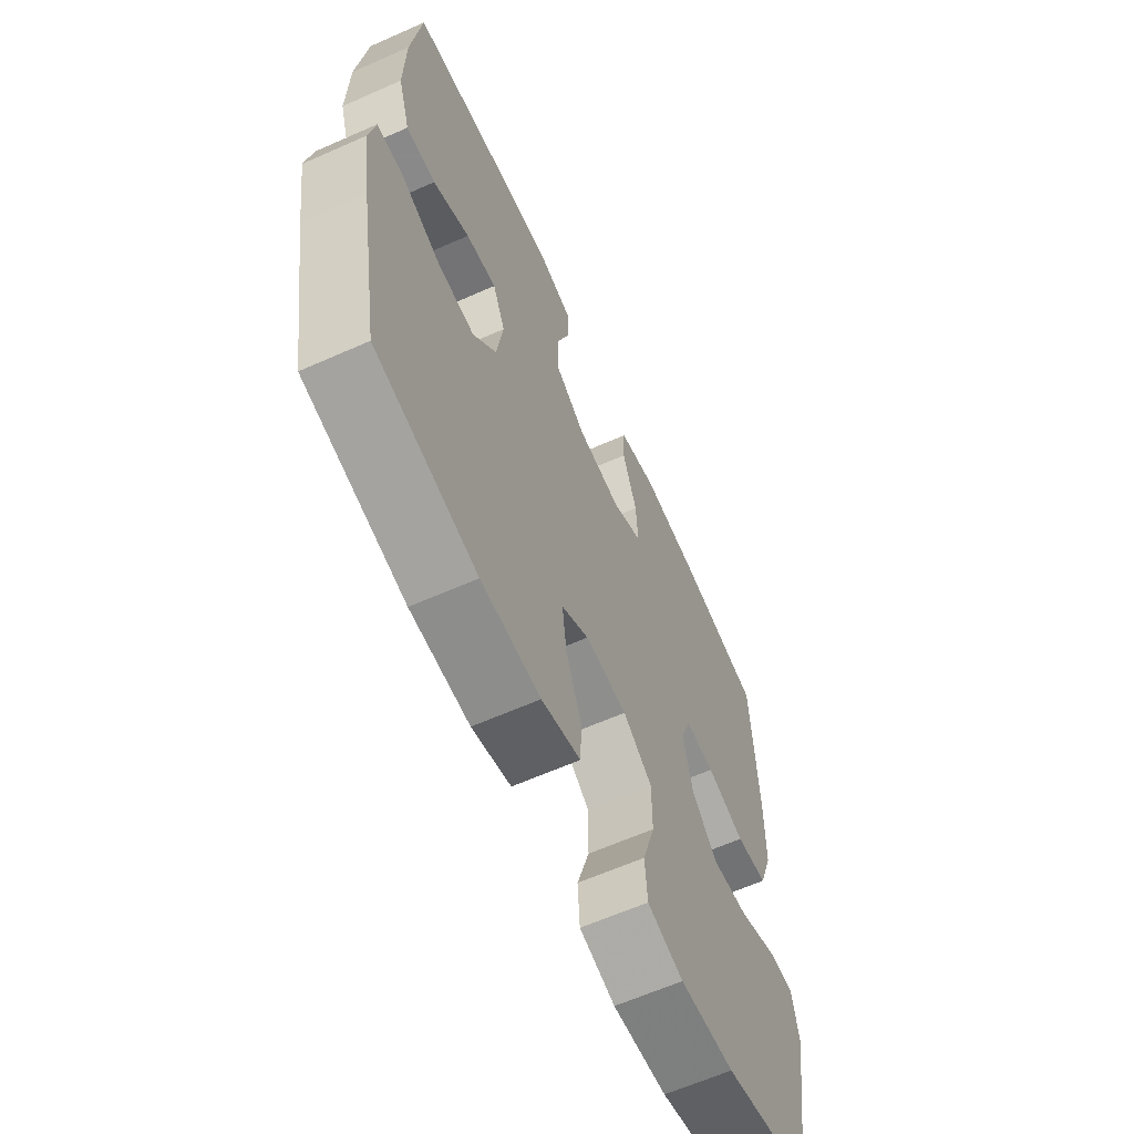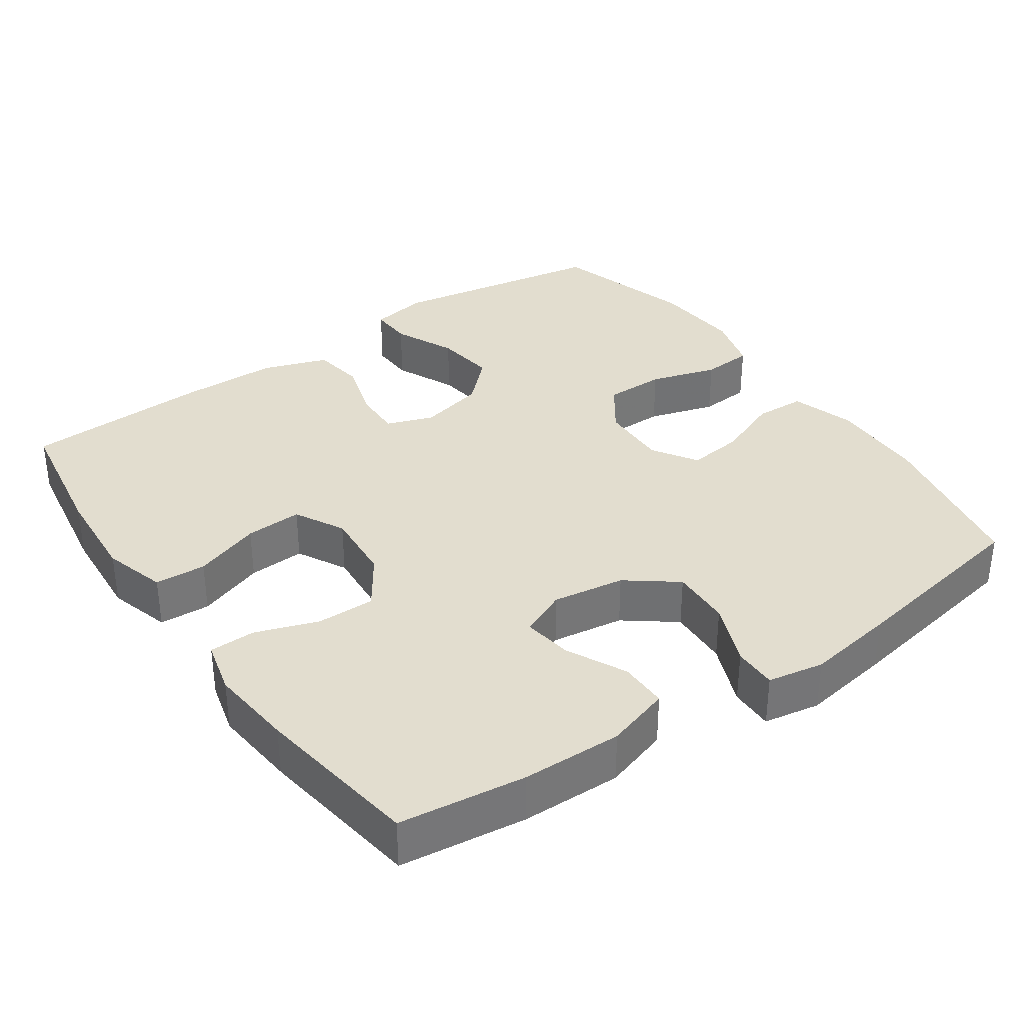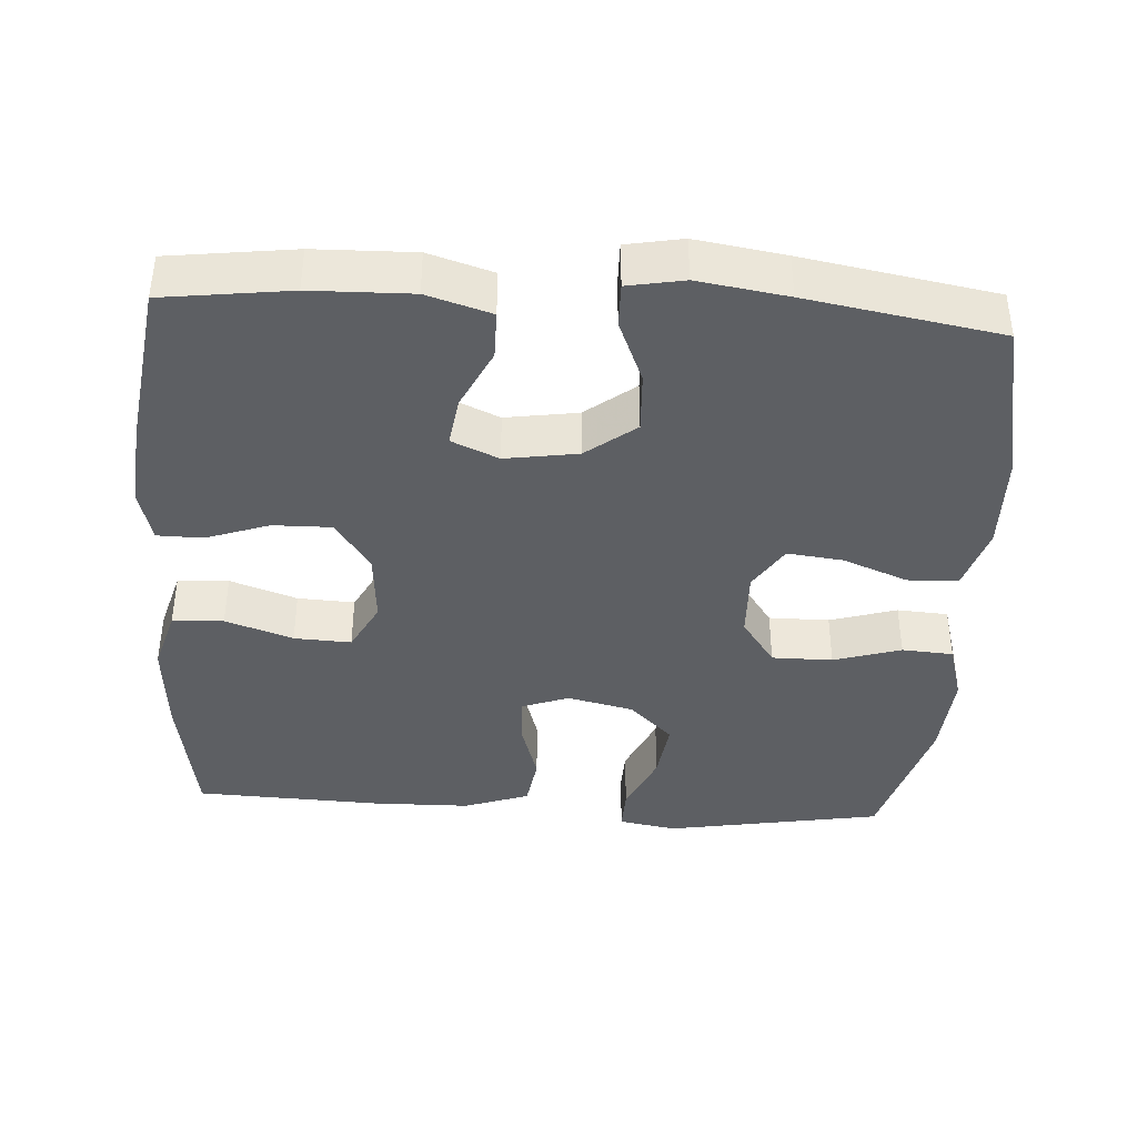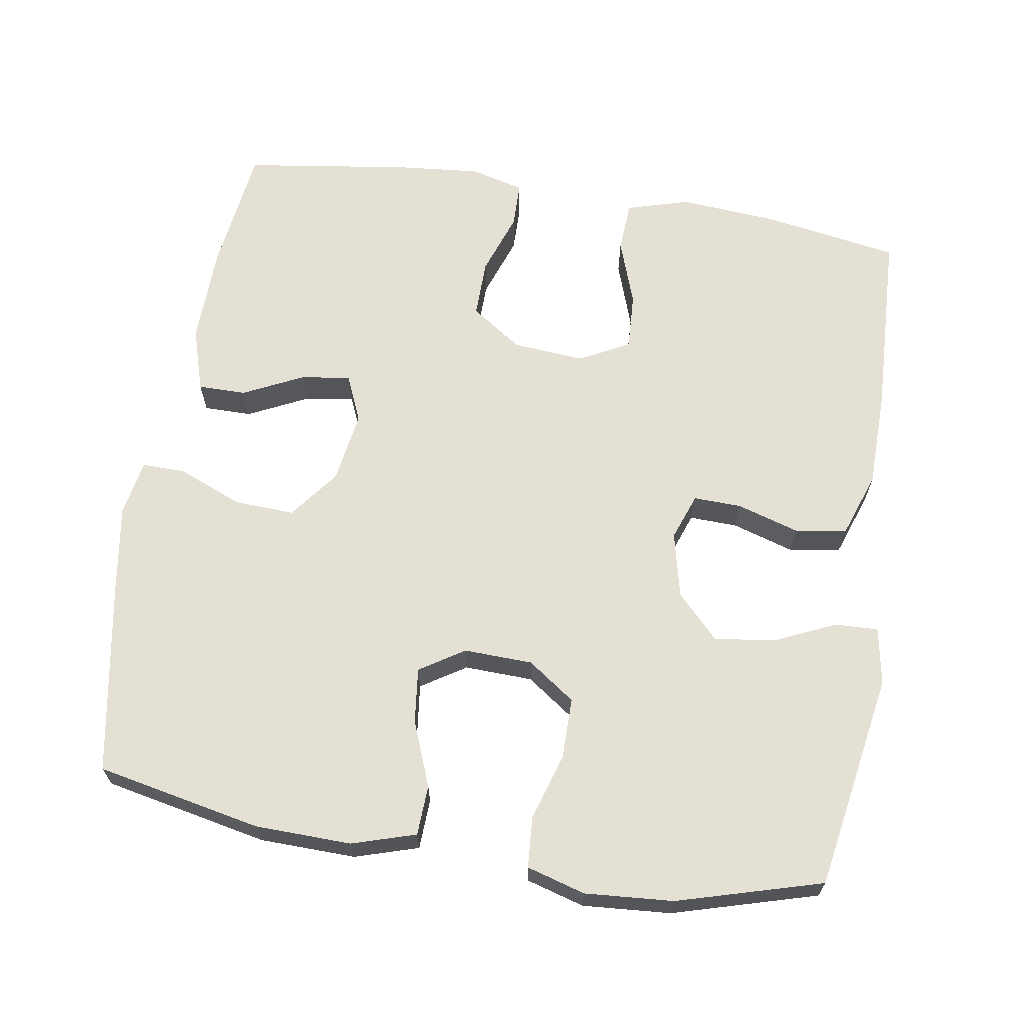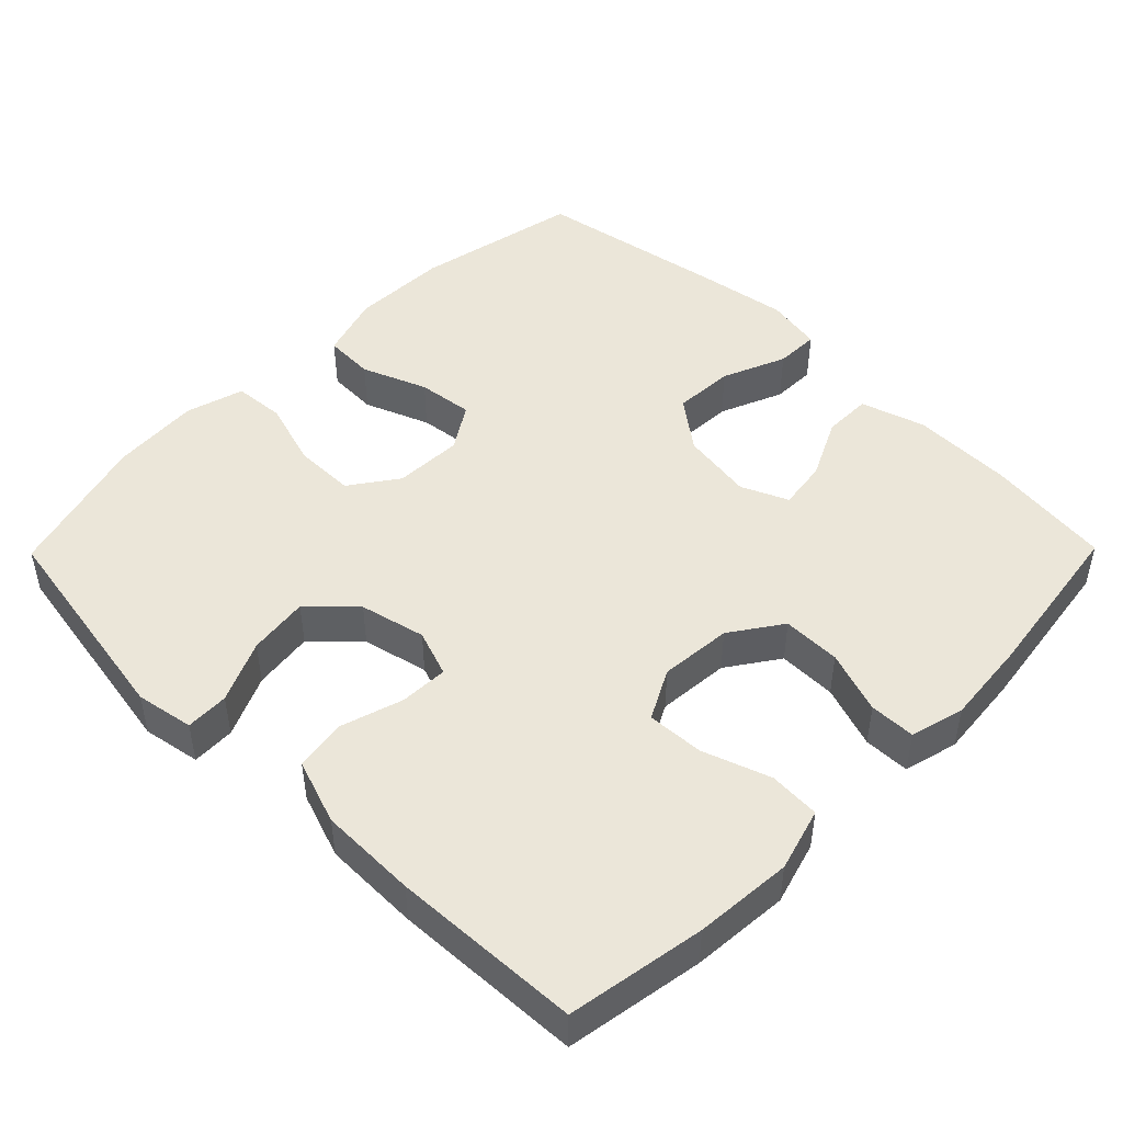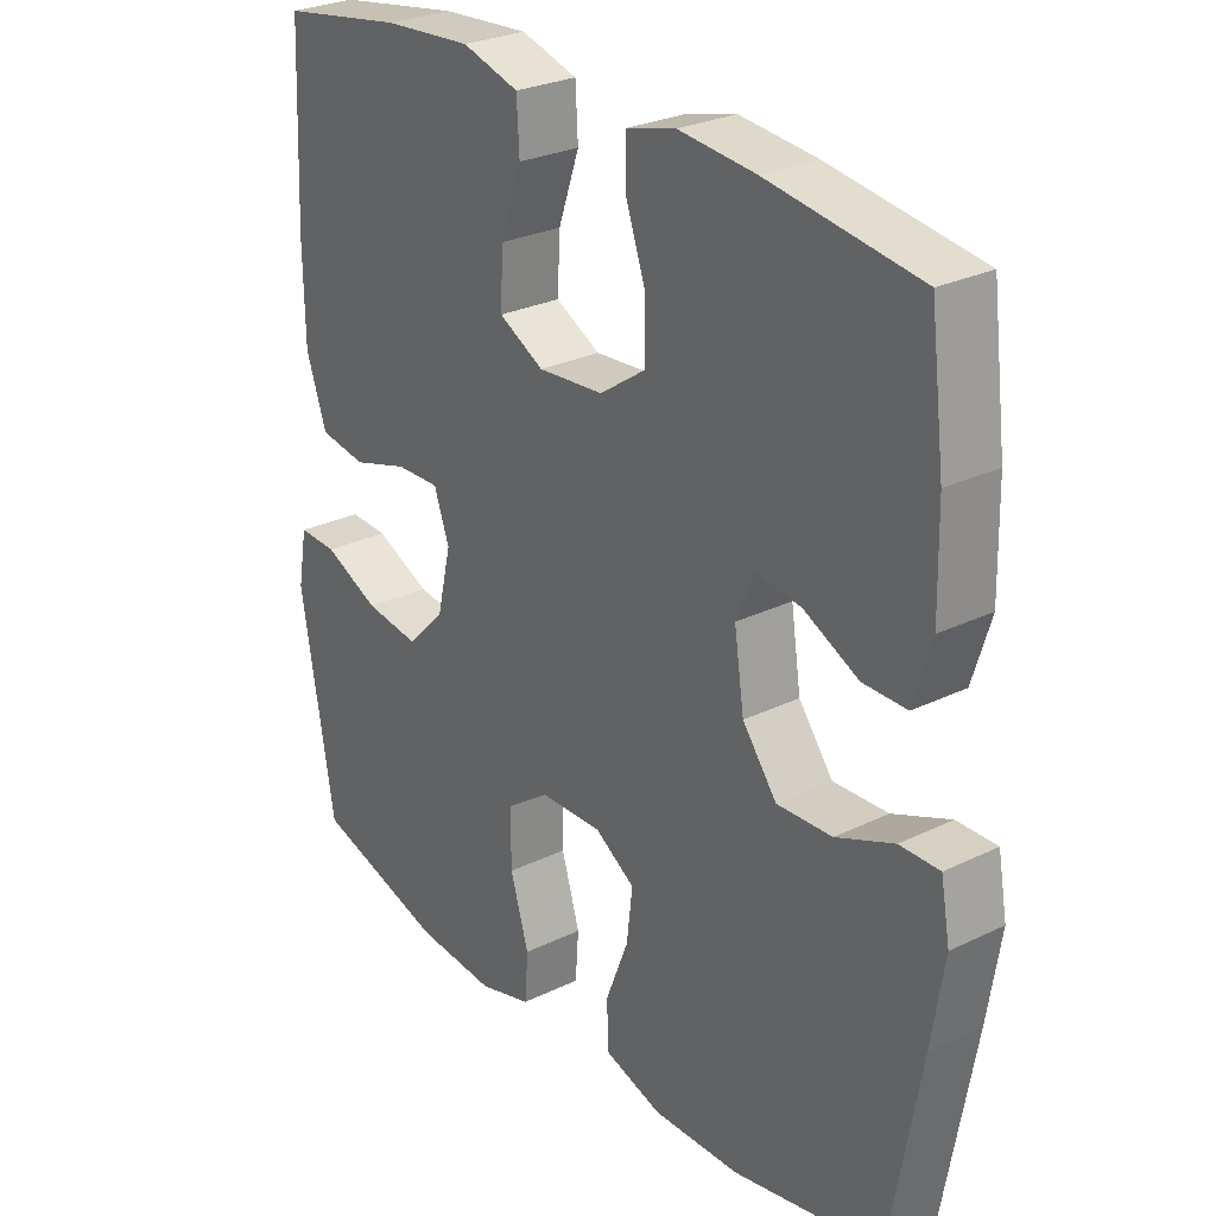
<metadata>
{"format":"obj","ext":"obj","renderer":"f3d","projection":"perspective","resolution":1024,"background":"white","views":[{"elev":-63.3,"azim":114.1,"up":"+Z"},{"elev":34.9,"azim":55.1,"up":"+Y"},{"elev":-40.0,"azim":86.5,"up":"+Y"},{"elev":65.8,"azim":-170.8,"up":"+Y"},{"elev":47.5,"azim":-45.4,"up":"+Y"},{"elev":27.4,"azim":53.3,"up":"+Z"}]}
</metadata>
<code>
v 0.5 0.07 -0.5
v 0.274 0.07 -0.546
v 0.142 0.07 -0.549
v 0.055 0.07 -0.522
v 0.052 0.07 -0.453
v 0.087 0.07 -0.364
v 0.096 0.07 -0.288
v 0.035 0.07 -0.249
v -0.059 0.07 -0.252
v -0.124 0.07 -0.298
v -0.124 0.07 -0.381
v -0.096 0.07 -0.473
v -0.101 0.07 -0.543
v -0.181 0.07 -0.566
v -0.302 0.07 -0.557
v -0.5 0.07 -0.5
v -0.551 0.07 -0.203
v -0.537 0.07 -0.124
v -0.478 0.07 -0.126
v -0.394 0.07 -0.164
v -0.311 0.07 -0.175
v -0.254 0.07 -0.116
v -0.233 0.07 -0.026
v -0.256 0.07 0.038
v -0.322 0.07 0.036
v -0.407 0.07 0.01
v -0.478 0.07 0.021
v -0.509 0.07 0.11
v -0.511 0.07 0.243
v -0.5 0.07 0.5
v -0.312 0.07 0.531
v -0.179 0.07 0.541
v -0.093 0.07 0.516
v -0.089 0.07 0.446
v -0.121 0.07 0.354
v -0.125 0.07 0.276
v -0.057 0.07 0.24
v 0.042 0.07 0.248
v 0.112 0.07 0.296
v 0.111 0.07 0.376
v 0.081 0.07 0.462
v 0.082 0.07 0.525
v 0.156 0.07 0.544
v 0.272 0.07 0.533
v 0.5 0.07 0.5
v 0.522 0.07 0.327
v 0.525 0.07 0.19
v 0.498 0.07 0.102
v 0.432 0.07 0.102
v 0.35 0.07 0.142
v 0.282 0.07 0.152
v 0.254 0.07 0.088
v 0.269 0.07 -0.011
v 0.321 0.07 -0.079
v 0.404 0.07 -0.075
v 0.491 0.07 -0.039
v 0.551 0.07 -0.038
v 0.565 0.07 -0.115
v 0.546 0.07 -0.237
v 0.5 0 -0.5
v 0.274 0 -0.546
v 0.142 0 -0.549
v 0.055 0 -0.522
v 0.052 0 -0.453
v 0.087 0 -0.364
v 0.096 0 -0.288
v 0.035 0 -0.249
v -0.059 0 -0.252
v -0.124 0 -0.298
v -0.124 0 -0.381
v -0.096 0 -0.473
v -0.101 0 -0.543
v -0.181 0 -0.566
v -0.302 0 -0.557
v -0.5 0 -0.5
v -0.551 0 -0.203
v -0.537 0 -0.124
v -0.478 0 -0.126
v -0.394 0 -0.164
v -0.311 0 -0.175
v -0.254 0 -0.116
v -0.233 0 -0.026
v -0.256 0 0.038
v -0.322 0 0.036
v -0.407 0 0.01
v -0.478 0 0.021
v -0.509 0 0.11
v -0.511 0 0.243
v -0.5 0 0.5
v -0.312 0 0.531
v -0.179 0 0.541
v -0.093 0 0.516
v -0.089 0 0.446
v -0.121 0 0.354
v -0.125 0 0.276
v -0.057 0 0.24
v 0.042 0 0.248
v 0.112 0 0.296
v 0.111 0 0.376
v 0.081 0 0.462
v 0.082 0 0.525
v 0.156 0 0.544
v 0.272 0 0.533
v 0.5 0 0.5
v 0.522 0 0.327
v 0.525 0 0.19
v 0.498 0 0.102
v 0.432 0 0.102
v 0.35 0 0.142
v 0.282 0 0.152
v 0.254 0 0.088
v 0.269 0 -0.011
v 0.321 0 -0.079
v 0.404 0 -0.075
v 0.491 0 -0.039
v 0.551 0 -0.038
v 0.565 0 -0.115
v 0.546 0 -0.237
f 4 5 6
f 3 4 6
f 2 3 6
f 1 2 6
f 59 1 6
f 58 59 6
f 57 58 6
f 56 57 6
f 55 56 6
f 54 55 6 7
f 53 54 7 8
f 52 53 8 9
f 51 52 9 10
f 48 49 50
f 47 48 50
f 46 47 50
f 45 46 50
f 44 45 50
f 43 44 50
f 42 43 50
f 41 42 50
f 40 41 50
f 39 40 50 51
f 38 39 51 10
f 33 34 35
f 32 33 35
f 31 32 35
f 30 31 35
f 29 30 35
f 28 29 35
f 27 28 35
f 26 27 35
f 25 26 35
f 24 25 35 36
f 23 24 36 37
f 18 19 20
f 17 18 20
f 16 17 20
f 15 16 20
f 14 15 20
f 13 14 20
f 12 13 20
f 11 12 20
f 10 11 20 21
f 37 38 10
f 23 37 10
f 22 23 10
f 10 21 22
f 65 64 63
f 65 63 62
f 65 62 61
f 65 61 60
f 65 60 118
f 65 118 117
f 65 117 116
f 65 116 115
f 65 115 114
f 66 65 114 113
f 67 66 113 112
f 68 67 112 111
f 69 68 111 110
f 109 108 107
f 109 107 106
f 109 106 105
f 109 105 104
f 109 104 103
f 109 103 102
f 109 102 101
f 109 101 100
f 109 100 99
f 110 109 99 98
f 69 110 98 97
f 94 93 92
f 94 92 91
f 94 91 90
f 94 90 89
f 94 89 88
f 94 88 87
f 94 87 86
f 94 86 85
f 94 85 84
f 95 94 84 83
f 96 95 83 82
f 79 78 77
f 79 77 76
f 79 76 75
f 79 75 74
f 79 74 73
f 79 73 72
f 79 72 71
f 79 71 70
f 80 79 70 69
f 69 97 96
f 69 96 82
f 69 82 81
f 81 80 69
f 1 60 61 2
f 2 61 62 3
f 3 62 63 4
f 4 63 64 5
f 5 64 65 6
f 6 65 66 7
f 7 66 67 8
f 8 67 68 9
f 9 68 69 10
f 10 69 70 11
f 11 70 71 12
f 12 71 72 13
f 13 72 73 14
f 14 73 74 15
f 15 74 75 16
f 16 75 76 17
f 17 76 77 18
f 18 77 78 19
f 19 78 79 20
f 20 79 80 21
f 21 80 81 22
f 22 81 82 23
f 23 82 83 24
f 24 83 84 25
f 25 84 85 26
f 26 85 86 27
f 27 86 87 28
f 28 87 88 29
f 29 88 89 30
f 30 89 90 31
f 31 90 91 32
f 32 91 92 33
f 33 92 93 34
f 34 93 94 35
f 35 94 95 36
f 36 95 96 37
f 37 96 97 38
f 38 97 98 39
f 39 98 99 40
f 40 99 100 41
f 41 100 101 42
f 42 101 102 43
f 43 102 103 44
f 44 103 104 45
f 45 104 105 46
f 46 105 106 47
f 47 106 107 48
f 48 107 108 49
f 49 108 109 50
f 50 109 110 51
f 51 110 111 52
f 52 111 112 53
f 53 112 113 54
f 54 113 114 55
f 55 114 115 56
f 56 115 116 57
f 57 116 117 58
f 58 117 118 59
f 59 118 60 1

</code>
